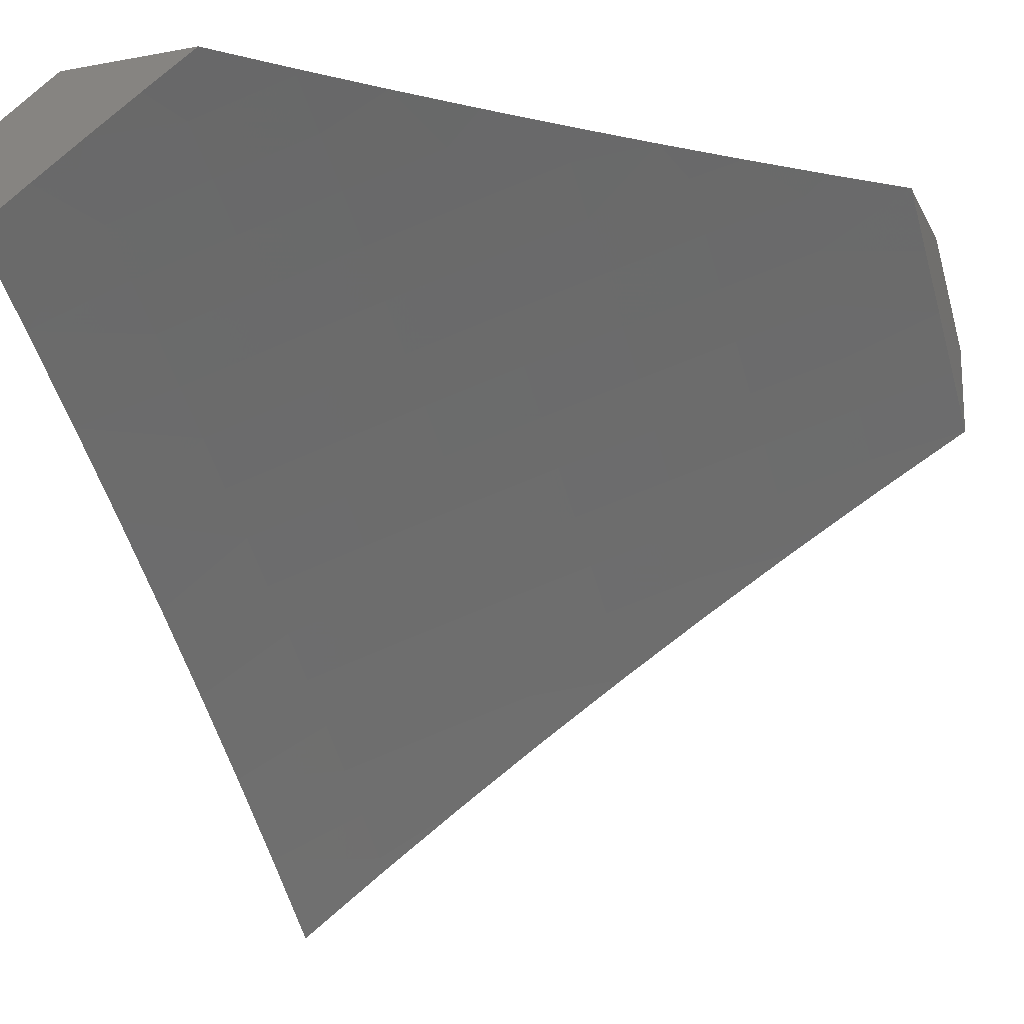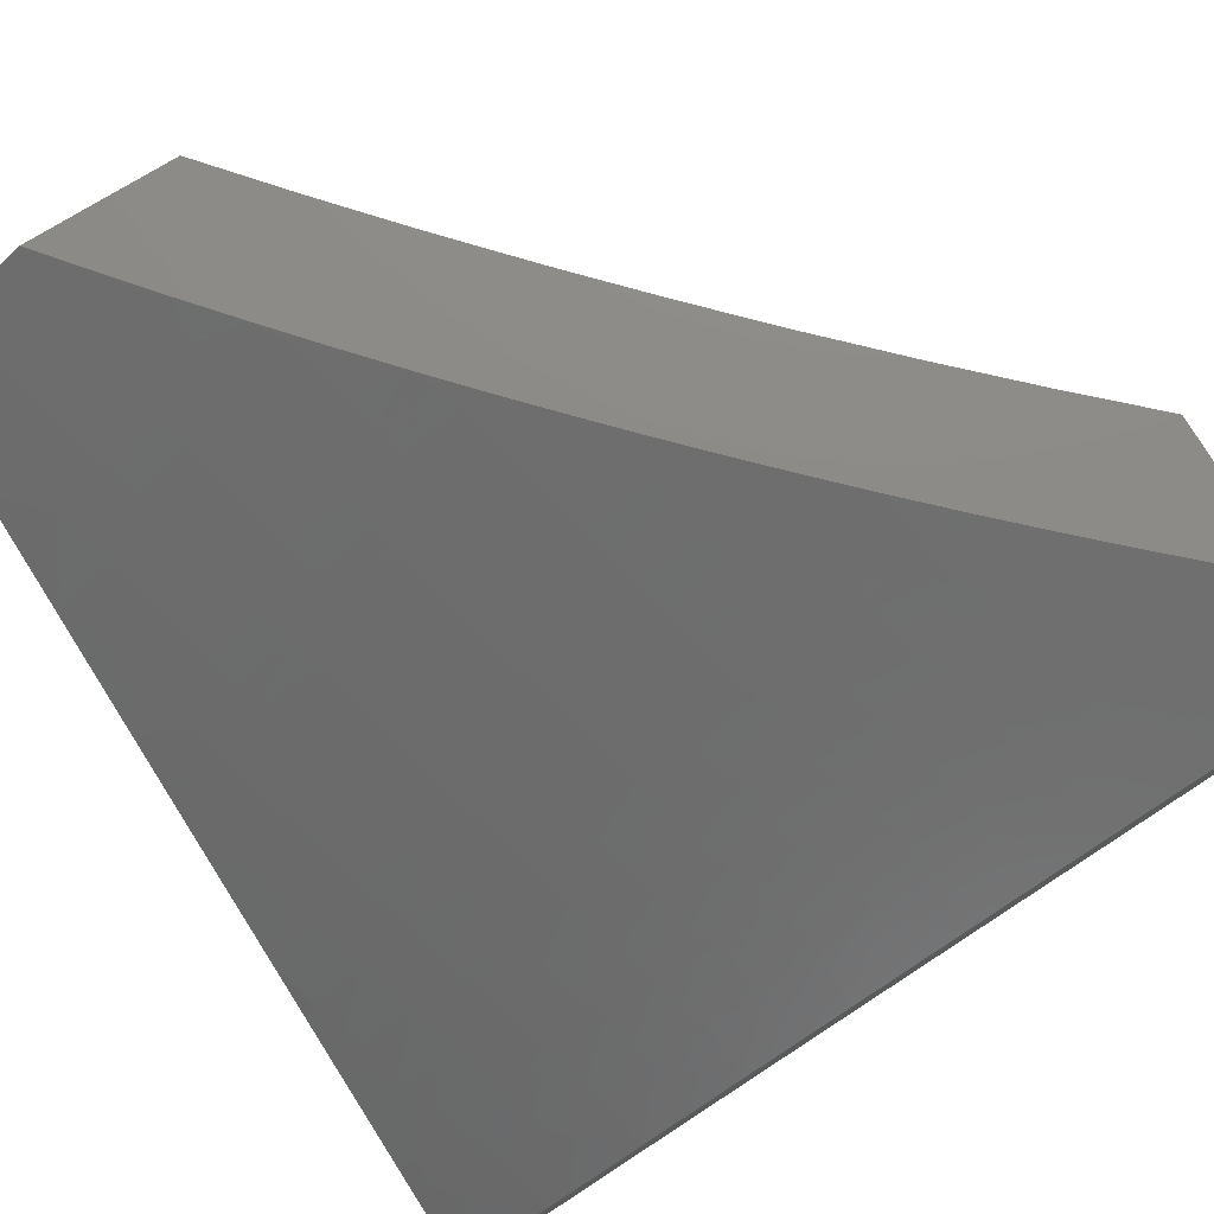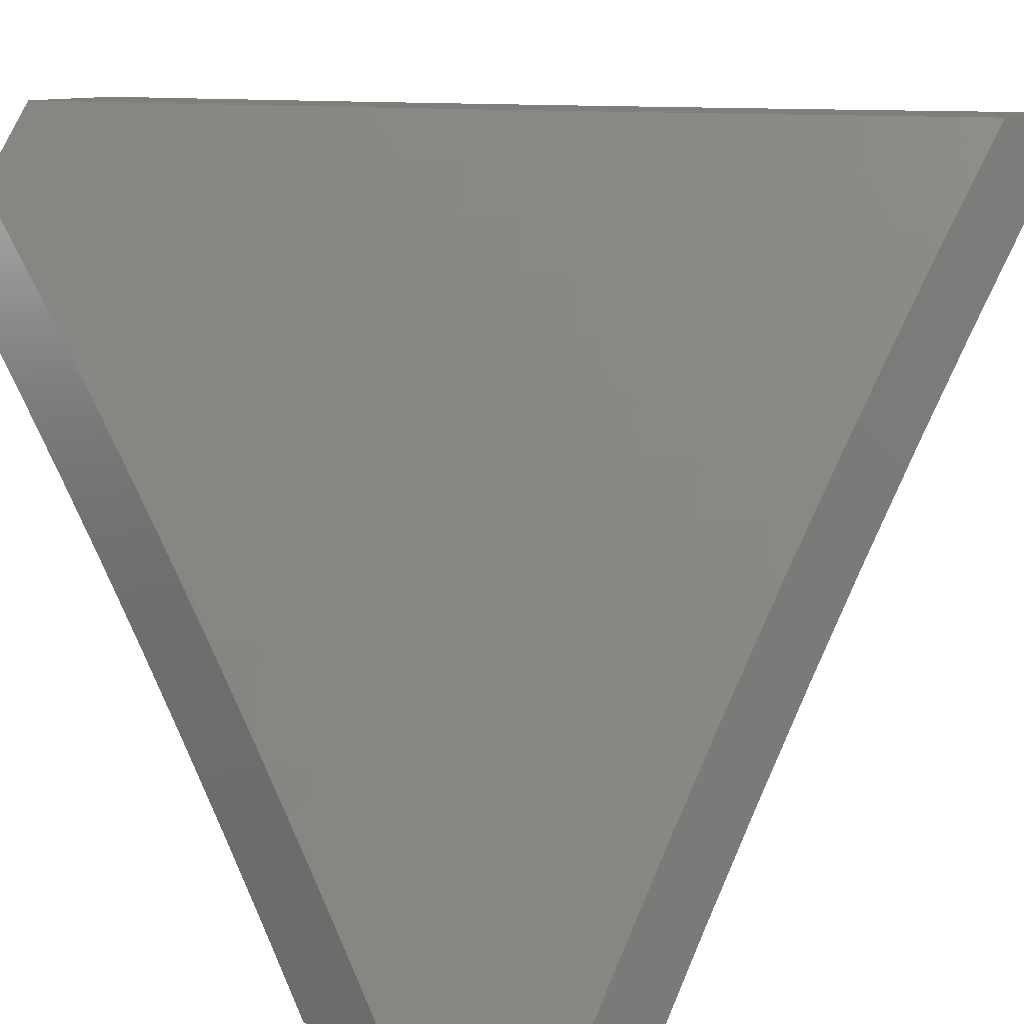
<metadata>
{"format":"stl","ext":"stl","renderer":"f3d","projection":"perspective","resolution":1024,"background":"white","views":[{"elev":-17.8,"azim":109.8,"up":"+Y"},{"elev":76.7,"azim":-31.4,"up":"+Y"},{"elev":12.4,"azim":-129.5,"up":"+Z"}]}
</metadata>
<code>
# stl→obj: 324 verts, 644 faces
v -6 7.692 5.129
v -6 7.768 5
v -5.955 7.727 5.127
v -5.919 7.827 5
v -5.885 7.778 5.127
v -5.814 7.829 5.127
v -5.777 7.779 5.254
v -5.707 7.829 5.254
v -5.669 7.778 5.38
v -5.599 7.827 5.38
v -5.561 7.774 5.505
v -5.49 7.822 5.505
v -5.452 7.767 5.63
v -5.382 7.814 5.63
v -5.343 7.758 5.754
v -5.273 7.804 5.754
v -5.234 7.746 5.877
v -5.163 7.791 5.877
v -5.13 7.728 6
v -5.093 7.835 5.877
v -5 7.809 6
v -5 7.858 5.929
v -5.022 7.879 5.877
v -5 7.906 5.857
v -5.06 7.937 5.754
v -5 7.953 5.785
v -5 8 5.713
v -5.096 7.995 5.63
v -5.089 8 5.628
v -5.177 8 5.543
v -5.168 7.951 5.63
v -5.276 7.961 5.505
v -5.24 7.906 5.63
v -5.348 7.915 5.505
v -5.311 7.86 5.63
v -5.419 7.869 5.505
v -5.837 7.886 5
v -5.743 7.879 5.127
v -5.635 7.878 5.254
v -5.527 7.875 5.38
v -5.755 7.943 5
v -5.671 7.928 5.127
v -5.564 7.926 5.254
v -5.456 7.922 5.38
v -5.672 8 5
v -5.599 7.977 5.127
v -5.513 8 5.186
v -5.492 7.974 5.254
v -5.431 8 5.277
v -5.384 7.969 5.38
v -5.593 8 5.094
v -5.348 8 5.367
v -5.263 8 5.456
v -5.259 7.645 6
v -5.303 7.701 5.877
v -5.413 7.711 5.754
v -5.522 7.72 5.63
v -5.631 7.725 5.505
v -5.74 7.728 5.38
v -5.848 7.729 5.254
v -5.373 7.654 5.877
v -5.386 7.56 6
v -5.442 7.608 5.877
v -5.511 7.56 5.877
v -5.552 7.617 5.754
v -5.621 7.568 5.754
v -5.661 7.623 5.63
v -5.73 7.573 5.63
v -5.77 7.627 5.505
v -5.839 7.576 5.505
v -5.879 7.628 5.38
v -5.948 7.576 5.38
v -5.987 7.626 5.254
v -6 7.614 5.258
v -5.511 7.473 6
v -5.579 7.512 5.877
v -5.689 7.519 5.754
v -5.799 7.523 5.63
v -5.908 7.525 5.505
v -6 7.534 5.385
v -5.647 7.464 5.877
v -5.636 7.384 6
v -5.715 7.414 5.877
v -5.759 7.292 6
v -5.782 7.364 5.877
v -5.848 7.314 5.877
v -5.892 7.368 5.754
v -5.959 7.317 5.754
v -6 7.368 5.635
v -6 7.282 5.758
v -5.915 7.263 5.877
v -5.981 7.211 5.877
v -5.88 7.199 6
v -6 7.104 6
v -6 7.194 5.88
v -5.935 7.422 5.63
v -6 7.452 5.51
v -5.976 7.474 5.505
v -5.918 7.678 5.254
v -5.809 7.678 5.38
v -5.701 7.676 5.505
v -5.592 7.672 5.63
v -5.483 7.664 5.754
v -5.757 7.469 5.754
v -5.867 7.473 5.63
v -5.825 7.419 5.754
v -5.202 7.849 5.754
v -5.131 7.894 5.754
v -5.798 8 5.06
v -5.847 8 5
v -5.859 7.974 5.032
v -5.924 7.946 5
v -5.926 7.926 5.032
v -6 7.891 5
v -5.993 7.878 5.032
v -6 7.816 5.129
v -5.984 7.866 5.064
v -5.975 7.854 5.095
v -5.917 7.914 5.064
v -5.908 7.902 5.095
v -5.85 7.962 5.064
v -5.841 7.95 5.095
v -5.773 7.997 5.095
v -5.749 8 5.119
v -5.765 7.985 5.127
v -5.756 7.973 5.159
v -5.823 7.926 5.159
v -5.814 7.914 5.19
v -5.881 7.866 5.19
v -5.872 7.854 5.222
v -5.938 7.806 5.222
v -5.929 7.794 5.254
v -5.995 7.745 5.254
v -5.986 7.733 5.285
v -6 7.739 5.257
v -6 7.66 5.384
v -5.948 7.818 5.19
v -5.957 7.83 5.159
v -5.89 7.878 5.159
v -5.899 7.89 5.127
v -5.832 7.938 5.127
v -6 7.58 5.51
v -5.992 7.609 5.474
v -5.947 7.683 5.411
v -5.957 7.696 5.38
v -5.891 7.744 5.38
v -5.901 7.756 5.348
v -5.835 7.804 5.348
v -5.844 7.817 5.317
v -5.778 7.864 5.317
v -5.787 7.876 5.285
v -5.72 7.923 5.285
v -5.729 7.936 5.254
v -5.661 7.982 5.254
v -5.67 7.994 5.222
v -5.649 8 5.237
v -5.699 8 5.178
v -6 7.497 5.634
v -5.962 7.571 5.567
v -5.982 7.596 5.505
v -5.927 7.658 5.474
v -5.937 7.67 5.442
v -5.872 7.718 5.442
v -5.882 7.731 5.411
v -5.816 7.779 5.411
v -5.825 7.791 5.38
v -5.759 7.838 5.38
v -5.768 7.851 5.348
v -5.701 7.898 5.348
v -5.711 7.91 5.317
v -5.643 7.956 5.317
v -5.652 7.969 5.285
v -5.598 8 5.295
v -6 7.413 5.758
v -5.984 7.47 5.692
v -5.921 7.518 5.692
v -5.941 7.545 5.63
v -5.877 7.593 5.63
v -5.897 7.619 5.567
v -5.832 7.667 5.567
v -5.852 7.693 5.505
v -5.787 7.74 5.505
v -5.796 7.753 5.474
v -5.73 7.8 5.474
v -5.74 7.813 5.442
v -5.673 7.859 5.442
v -5.683 7.872 5.411
v -5.616 7.918 5.411
v -5.625 7.931 5.38
v -5.558 7.976 5.38
v -5.567 7.989 5.348
v -5.546 8 5.352
v -6 7.326 5.879
v -5.942 7.417 5.816
v -5.963 7.443 5.754
v -6 7.238 6
v -5.961 7.314 5.939
v -5.983 7.341 5.877
v -5.92 7.39 5.877
v -5.878 7.465 5.816
v -5.857 7.437 5.877
v -5.815 7.512 5.816
v -5.794 7.485 5.877
v -5.751 7.559 5.816
v -5.73 7.532 5.877
v -5.686 7.606 5.816
v -5.666 7.578 5.877
v -5.622 7.651 5.816
v -5.601 7.624 5.877
v -5.556 7.697 5.816
v -5.536 7.669 5.877
v -5.491 7.742 5.816
v -5.471 7.713 5.877
v -5.425 7.786 5.816
v -5.405 7.757 5.877
v -5.359 7.829 5.816
v -5.34 7.801 5.877
v -5.293 7.872 5.816
v -5.273 7.844 5.877
v -5.207 7.886 5.877
v -5.188 7.857 5.939
v -5.121 7.898 5.939
v -5.13 7.851 6
v -5.054 7.939 5.939
v -5 7.931 6
v -5 8 5.897
v -5.88 7.331 6
v -5.898 7.362 5.939
v -5.835 7.41 5.939
v -5.758 7.423 6
v -5.772 7.457 5.939
v -5.708 7.504 5.939
v -5.635 7.513 6
v -5.645 7.55 5.939
v -5.58 7.595 5.939
v -5.511 7.6 6
v -5.516 7.64 5.939
v -5.451 7.685 5.939
v -5.385 7.686 6
v -5.385 7.729 5.939
v -5.32 7.772 5.939
v -5.258 7.77 6
v -5.254 7.815 5.939
v -5.073 7.969 5.877
v -5.057 8 5.845
v -5.092 7.998 5.816
v -5.114 8 5.792
v -5.159 7.957 5.816
v -5.178 7.986 5.754
v -5.245 7.944 5.754
v -5.263 7.972 5.692
v -5.331 7.929 5.692
v -5.28 8 5.631
v -5.35 7.957 5.63
v -5.334 8 5.577
v -5.368 7.984 5.567
v -5.388 8 5.521
v -5.435 7.941 5.567
v -5.454 7.968 5.505
v -5.502 7.896 5.567
v -5.521 7.923 5.505
v -5.569 7.852 5.567
v -5.588 7.878 5.505
v -5.635 7.806 5.567
v -5.655 7.833 5.505
v -5.701 7.76 5.567
v -5.721 7.787 5.505
v -5.767 7.714 5.567
v -5.17 8 5.739
v -5.225 8 5.686
v -5.441 8 5.465
v -5.463 7.981 5.474
v -5.53 7.936 5.474
v -5.597 7.891 5.474
v -5.664 7.846 5.474
v -5.472 7.994 5.442
v -5.494 8 5.409
v -5.54 7.95 5.442
v -5.549 7.963 5.411
v -5.607 7.905 5.442
v -5.747 7.96 5.19
v -5.738 7.948 5.222
v -5.805 7.901 5.222
v -5.796 7.889 5.254
v -5.863 7.841 5.254
v -5.853 7.829 5.285
v -5.92 7.781 5.285
v -5.91 7.769 5.317
v -5.976 7.721 5.317
v -5.966 7.708 5.348
v -5.749 7.825 5.411
v -5.692 7.885 5.38
v -5.806 7.766 5.442
v -5.862 7.706 5.474
v -5.917 7.645 5.505
v -5.682 7.733 5.63
v -5.616 7.779 5.63
v -5.55 7.825 5.63
v -5.483 7.869 5.63
v -5.417 7.913 5.63
v -5.662 7.706 5.692
v -5.596 7.752 5.692
v -5.531 7.797 5.692
v -5.464 7.842 5.692
v -5.398 7.886 5.692
v -5.747 7.687 5.63
v -5.812 7.64 5.63
v -5.642 7.679 5.754
v -5.577 7.725 5.754
v -5.511 7.77 5.754
v -5.445 7.814 5.754
v -5.379 7.858 5.754
v -5.312 7.901 5.754
v -5.226 7.915 5.816
v -5.14 7.928 5.877
v -5.727 7.66 5.692
v -5.792 7.614 5.692
v -5.857 7.566 5.692
v -5.707 7.633 5.754
v -5.772 7.587 5.754
v -5.836 7.539 5.754
v -5.9 7.492 5.754
v -5.634 7.943 5.348
v -5.966 7.842 5.127
f 1 2 3
f 3 2 4
f 3 4 5
f 5 4 6
f 5 6 7
f 7 6 8
f 7 8 9
f 9 8 10
f 9 10 11
f 11 10 12
f 11 12 13
f 13 12 14
f 13 14 15
f 15 14 16
f 15 16 17
f 17 16 18
f 17 18 19
f 19 18 20
f 19 20 21
f 21 20 22
f 22 20 23
f 22 23 24
f 24 23 25
f 24 25 26
f 26 25 27
f 27 25 28
f 27 28 29
f 29 28 30
f 30 28 31
f 30 31 32
f 32 31 33
f 32 33 34
f 34 33 35
f 34 35 36
f 36 35 14
f 36 14 12
f 4 37 6
f 6 37 38
f 6 38 8
f 8 38 39
f 8 39 10
f 10 39 40
f 10 40 12
f 12 40 36
f 37 41 38
f 38 41 42
f 38 42 39
f 39 42 43
f 39 43 40
f 40 43 44
f 40 44 36
f 36 44 34
f 41 45 42
f 42 45 46
f 42 46 43
f 43 46 47
f 43 47 48
f 48 47 49
f 48 49 44
f 44 49 50
f 44 50 34
f 34 50 32
f 45 51 46
f 46 51 47
f 49 52 50
f 50 52 53
f 50 53 32
f 32 53 30
f 19 54 17
f 17 54 55
f 17 55 15
f 15 55 56
f 15 56 13
f 13 56 57
f 13 57 11
f 11 57 58
f 11 58 9
f 9 58 59
f 9 59 7
f 7 59 60
f 7 60 5
f 5 60 3
f 55 54 61
f 61 54 62
f 61 62 63
f 63 62 64
f 63 64 65
f 65 64 66
f 65 66 67
f 67 66 68
f 67 68 69
f 69 68 70
f 69 70 71
f 71 70 72
f 71 72 73
f 73 72 74
f 73 74 1
f 62 75 64
f 64 75 76
f 64 76 66
f 66 76 77
f 66 77 68
f 68 77 78
f 68 78 70
f 70 78 79
f 70 79 72
f 72 79 80
f 72 80 74
f 76 75 81
f 81 75 82
f 81 82 83
f 83 82 84
f 83 84 85
f 85 84 86
f 85 86 87
f 87 86 88
f 87 88 89
f 89 88 90
f 90 88 91
f 90 91 92
f 92 91 93
f 92 93 94
f 84 93 86
f 86 93 91
f 86 91 88
f 94 95 92
f 92 95 90
f 87 89 96
f 96 89 97
f 96 97 98
f 98 97 80
f 98 80 79
f 73 1 99
f 99 1 3
f 99 3 60
f 73 99 71
f 71 99 100
f 71 100 69
f 69 100 101
f 69 101 67
f 67 101 102
f 67 102 65
f 65 102 103
f 65 103 63
f 63 103 61
f 100 99 60
f 78 104 105
f 105 104 106
f 105 106 96
f 96 106 87
f 104 83 106
f 106 83 85
f 106 85 87
f 78 77 104
f 104 77 81
f 104 81 83
f 98 79 105
f 105 79 78
f 98 105 96
f 100 60 59
f 100 59 101
f 101 59 58
f 101 58 102
f 102 58 57
f 102 57 103
f 103 57 56
f 103 56 61
f 61 56 55
f 81 77 76
f 48 44 43
f 16 14 35
f 16 35 107
f 107 35 33
f 107 33 108
f 108 33 31
f 108 31 25
f 25 31 28
f 20 18 107
f 107 18 16
f 20 107 108
f 23 20 108
f 23 108 25
f 109 110 111
f 111 110 112
f 111 112 113
f 113 112 114
f 113 114 115
f 115 114 116
f 115 116 117
f 117 116 118
f 117 118 119
f 119 118 120
f 119 120 121
f 121 120 122
f 121 122 109
f 109 122 123
f 109 123 124
f 124 123 125
f 124 125 126
f 126 125 127
f 126 127 128
f 128 127 129
f 128 129 130
f 130 129 131
f 130 131 132
f 132 131 133
f 132 133 134
f 134 133 135
f 134 135 136
f 135 133 116
f 116 133 137
f 116 137 138
f 138 137 139
f 138 139 140
f 140 139 141
f 140 141 122
f 122 141 123
f 142 143 136
f 136 143 144
f 136 144 145
f 145 144 146
f 145 146 147
f 147 146 148
f 147 148 149
f 149 148 150
f 149 150 151
f 151 150 152
f 151 152 153
f 153 152 154
f 153 154 155
f 155 154 156
f 155 156 157
f 158 159 142
f 142 159 160
f 142 160 143
f 143 160 161
f 143 161 162
f 162 161 163
f 162 163 164
f 164 163 165
f 164 165 166
f 166 165 167
f 166 167 168
f 168 167 169
f 168 169 170
f 170 169 171
f 170 171 172
f 172 171 173
f 172 173 156
f 174 175 158
f 158 175 176
f 158 176 177
f 177 176 178
f 177 178 179
f 179 178 180
f 179 180 181
f 181 180 182
f 181 182 183
f 183 182 184
f 183 184 185
f 185 184 186
f 185 186 187
f 187 186 188
f 187 188 189
f 189 188 190
f 189 190 191
f 191 190 192
f 191 192 173
f 193 194 174
f 174 194 195
f 174 195 175
f 175 195 176
f 196 197 193
f 193 197 198
f 193 198 194
f 194 198 199
f 194 199 200
f 200 199 201
f 200 201 202
f 202 201 203
f 202 203 204
f 204 203 205
f 204 205 206
f 206 205 207
f 206 207 208
f 208 207 209
f 208 209 210
f 210 209 211
f 210 211 212
f 212 211 213
f 212 213 214
f 214 213 215
f 214 215 216
f 216 215 217
f 216 217 218
f 218 217 219
f 218 219 220
f 220 219 221
f 220 221 222
f 222 221 223
f 222 223 224
f 224 223 225
f 224 225 226
f 196 227 197
f 197 227 228
f 197 228 199
f 199 228 201
f 228 227 229
f 229 227 230
f 229 230 231
f 231 230 232
f 231 232 205
f 205 232 207
f 230 233 232
f 232 233 234
f 232 234 207
f 207 234 209
f 234 233 235
f 235 233 236
f 235 236 237
f 237 236 238
f 237 238 213
f 213 238 215
f 236 239 238
f 238 239 240
f 238 240 215
f 215 240 217
f 240 239 241
f 241 239 242
f 241 242 243
f 243 242 221
f 243 221 219
f 242 223 221
f 224 226 244
f 244 226 245
f 244 245 246
f 246 245 247
f 246 247 248
f 248 247 249
f 248 249 250
f 250 249 251
f 250 251 252
f 252 251 253
f 252 253 254
f 254 253 255
f 254 255 256
f 256 255 257
f 256 257 258
f 258 257 259
f 258 259 260
f 260 259 261
f 260 261 262
f 262 261 263
f 262 263 264
f 264 263 265
f 264 265 266
f 266 265 267
f 266 267 268
f 268 267 182
f 268 182 180
f 247 269 249
f 249 269 270
f 249 270 251
f 251 270 253
f 257 271 259
f 259 271 272
f 259 272 261
f 261 272 273
f 261 273 263
f 263 273 274
f 263 274 265
f 265 274 275
f 265 275 267
f 267 275 184
f 267 184 182
f 272 271 276
f 276 271 277
f 276 277 278
f 278 277 279
f 278 279 280
f 280 279 188
f 280 188 186
f 277 192 279
f 279 192 190
f 279 190 188
f 124 126 157
f 157 126 281
f 157 281 282
f 282 281 283
f 282 283 284
f 284 283 285
f 284 285 286
f 286 285 287
f 286 287 288
f 288 287 289
f 288 289 290
f 290 289 136
f 290 136 145
f 121 109 111
f 119 121 111
f 125 123 141
f 140 122 120
f 125 141 127
f 127 141 139
f 127 139 129
f 129 139 137
f 129 137 131
f 131 137 133
f 281 126 128
f 281 128 283
f 283 128 130
f 283 130 285
f 285 130 132
f 285 132 287
f 287 132 134
f 287 134 289
f 289 134 136
f 282 284 153
f 153 284 151
f 149 151 286
f 286 151 284
f 152 150 170
f 170 150 168
f 166 168 148
f 148 168 150
f 167 291 292
f 292 291 187
f 292 187 189
f 187 291 185
f 185 291 293
f 185 293 183
f 183 293 294
f 183 294 181
f 181 294 295
f 181 295 179
f 179 295 159
f 179 159 177
f 177 159 158
f 293 291 165
f 165 291 167
f 186 184 275
f 266 296 264
f 264 296 297
f 264 297 262
f 262 297 298
f 262 298 260
f 260 298 299
f 260 299 258
f 258 299 300
f 258 300 256
f 256 300 254
f 296 301 297
f 297 301 302
f 297 302 298
f 298 302 303
f 298 303 299
f 299 303 304
f 299 304 300
f 300 304 305
f 300 305 254
f 254 305 252
f 296 266 306
f 306 266 268
f 306 268 307
f 307 268 180
f 307 180 178
f 301 308 302
f 302 308 309
f 302 309 303
f 303 309 310
f 303 310 304
f 304 310 311
f 304 311 305
f 305 311 312
f 305 312 252
f 252 312 313
f 252 313 250
f 250 313 314
f 250 314 248
f 248 314 315
f 248 315 246
f 246 315 244
f 301 296 316
f 316 296 306
f 316 306 317
f 317 306 307
f 317 307 318
f 318 307 178
f 318 178 176
f 308 208 309
f 309 208 210
f 309 210 310
f 310 210 212
f 310 212 311
f 311 212 214
f 311 214 312
f 312 214 216
f 312 216 313
f 313 216 218
f 313 218 314
f 314 218 220
f 314 220 315
f 315 220 222
f 315 222 244
f 244 222 224
f 308 301 319
f 319 301 316
f 319 316 320
f 320 316 317
f 320 317 321
f 321 317 318
f 321 318 322
f 322 318 176
f 322 176 195
f 208 308 206
f 206 308 319
f 206 319 204
f 204 319 320
f 204 320 202
f 202 320 321
f 202 321 200
f 200 321 322
f 200 322 194
f 194 322 195
f 209 235 211
f 211 235 237
f 211 237 213
f 209 234 235
f 280 186 275
f 280 275 274
f 167 292 169
f 169 292 323
f 169 323 171
f 171 323 173
f 323 292 189
f 154 152 172
f 172 152 170
f 157 282 155
f 155 282 153
f 117 119 113
f 113 119 111
f 115 117 113
f 140 120 324
f 324 120 118
f 324 118 116
f 147 149 288
f 288 149 286
f 164 166 146
f 146 166 148
f 294 293 163
f 163 293 165
f 116 138 324
f 324 138 140
f 145 147 290
f 290 147 288
f 162 164 144
f 144 164 146
f 295 294 161
f 161 294 163
f 231 205 203
f 143 162 144
f 159 295 160
f 160 295 161
f 229 231 203
f 229 203 201
f 228 229 201
f 197 199 198
f 280 274 278
f 278 274 273
f 278 273 276
f 276 273 272
f 323 189 191
f 172 156 154
f 191 173 323
f 243 219 241
f 241 219 217
f 241 217 240
f 21 22 225
f 225 22 24
f 225 24 226
f 226 24 26
f 226 26 27
f 29 247 27
f 27 247 245
f 27 245 226
f 30 270 29
f 29 270 269
f 29 269 247
f 53 255 30
f 30 255 253
f 30 253 270
f 255 53 257
f 257 53 52
f 257 52 271
f 271 52 277
f 277 52 49
f 277 49 192
f 192 49 47
f 192 47 173
f 173 47 156
f 156 47 51
f 156 51 157
f 157 51 124
f 124 51 45
f 124 45 109
f 109 45 110
f 45 41 110
f 110 41 37
f 110 37 112
f 112 37 114
f 114 37 4
f 114 4 2
f 94 93 196
f 196 93 227
f 227 93 84
f 227 84 230
f 230 84 82
f 230 82 233
f 233 82 75
f 233 75 236
f 236 75 62
f 236 62 239
f 239 62 54
f 239 54 242
f 242 54 19
f 242 19 223
f 223 19 21
f 223 21 225
f 114 2 116
f 116 2 1
f 116 1 135
f 135 1 74
f 135 74 136
f 136 74 80
f 136 80 142
f 142 80 97
f 142 97 158
f 158 97 89
f 158 89 174
f 174 89 90
f 174 90 193
f 193 90 95
f 193 95 196
f 196 95 94

</code>
